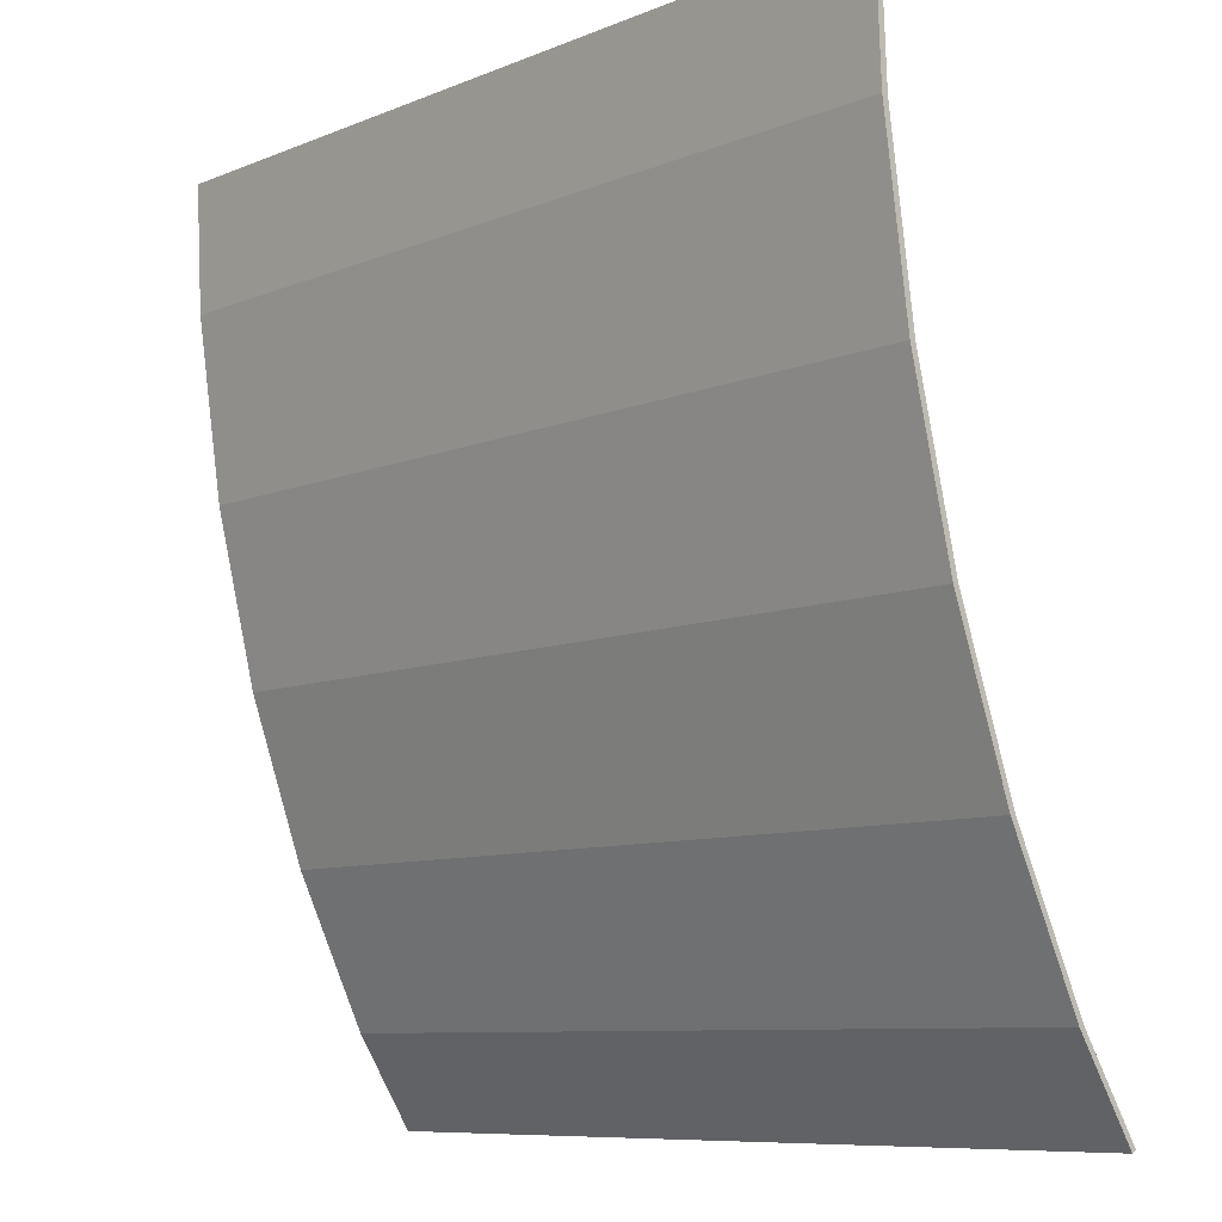
<metadata>
{"format":"obj","ext":"obj","renderer":"f3d","projection":"perspective","resolution":1024,"background":"white","views":[{"elev":-8.7,"azim":47.6,"up":"+Z"}]}
</metadata>
<code>
v -0.811 -0.665 -0.04757
v -0.791 -0.6599 -0.06796
v -0.7335 -0.6694 -0.0296
v 0.7335 -0.6694 -0.0296
v 0.791 -0.6599 -0.06796
v 0.811 -0.665 -0.04757
v -0.7335 -0.6694 -0.0296
v -0.7273 -0.6564 -0.0824
v 0.7273 -0.6564 -0.0824
v 0.7335 -0.6694 -0.0296
v 0.7335 -0.6694 -0.0296
v 0.7273 -0.6564 -0.0824
v 0.751 -0.6573 -0.07865
v 0.7335 -0.6694 -0.0296
v 0.751 -0.6573 -0.07865
v 0.791 -0.6599 -0.06796
v -0.7335 -0.6694 -0.0296
v -0.791 -0.6599 -0.06796
v -0.751 -0.6573 -0.07865
v -0.7273 -0.6564 -0.0824
v -0.7273 -0.6564 -0.0824
v -0.702 -0.655 -0.08629
v 0.702 -0.655 -0.08629
v 0.7273 -0.6564 -0.0824
v 0.791 -0.5907 -0.2661
v 0.811 -0.5978 -0.2464
v 0.8025 -0.5996 -0.2412
v 0.7335 -0.604 -0.2289
v -0.8025 -0.5996 -0.2412
v -0.811 -0.5978 -0.2464
v -0.791 -0.5907 -0.2661
v -0.7335 -0.604 -0.2289
v -0.7335 -0.604 -0.2289
v -0.702 -0.5843 -0.284
v 0.702 -0.5843 -0.284
v 0.7335 -0.604 -0.2289
v -0.791 -0.5907 -0.2661
v -0.751 -0.587 -0.2765
v -0.702 -0.5843 -0.284
v -0.7335 -0.604 -0.2289
v 0.702 -0.5843 -0.284
v 0.751 -0.587 -0.2765
v 0.791 -0.5907 -0.2661
v 0.7335 -0.604 -0.2289
v -0.8025 -0.5263 -0.4378
v -0.811 -0.5239 -0.4428
v -0.791 -0.5148 -0.4617
v -0.7335 -0.532 -0.4261
v 0.791 -0.5148 -0.4617
v 0.811 -0.5239 -0.4428
v 0.8025 -0.5263 -0.4378
v 0.7335 -0.532 -0.4261
v -0.7335 -0.532 -0.4261
v -0.702 -0.5065 -0.4788
v 0.702 -0.5065 -0.4788
v 0.7335 -0.532 -0.4261
v -0.791 -0.5148 -0.4617
v -0.751 -0.51 -0.4716
v -0.702 -0.5065 -0.4788
v -0.7335 -0.532 -0.4261
v 0.702 -0.5065 -0.4788
v 0.751 -0.51 -0.4716
v 0.791 -0.5148 -0.4617
v 0.7335 -0.532 -0.4261
v -0.8025 -0.4349 -0.6269
v -0.811 -0.4325 -0.6319
v -0.791 -0.4234 -0.6508
v -0.7335 -0.4406 -0.6152
v 0.791 -0.4234 -0.6508
v 0.811 -0.4325 -0.6319
v 0.8025 -0.4349 -0.6269
v 0.7335 -0.4406 -0.6152
v -0.7335 -0.4406 -0.6152
v -0.702 -0.4151 -0.6679
v 0.702 -0.4151 -0.6679
v 0.7335 -0.4406 -0.6152
v 0.702 -0.4151 -0.6679
v 0.751 -0.4186 -0.6607
v 0.791 -0.4234 -0.6508
v 0.7335 -0.4406 -0.6152
v -0.791 -0.4234 -0.6508
v -0.751 -0.4186 -0.6607
v -0.702 -0.4151 -0.6679
v -0.7335 -0.4406 -0.6152
v -0.8025 -0.333 -0.8101
v -0.811 -0.33 -0.8147
v -0.791 -0.3187 -0.8325
v -0.7335 -0.3399 -0.7991
v 0.791 -0.3187 -0.8325
v 0.811 -0.33 -0.8147
v 0.8025 -0.333 -0.8101
v 0.7335 -0.3399 -0.7991
v -0.7335 -0.3399 -0.7991
v -0.702 -0.3085 -0.8485
v 0.702 -0.3085 -0.8485
v 0.7335 -0.3399 -0.7991
v -0.791 -0.3187 -0.8325
v -0.751 -0.3128 -0.8417
v -0.702 -0.3085 -0.8485
v -0.7335 -0.3399 -0.7991
v 0.702 -0.3085 -0.8485
v 0.751 -0.3128 -0.8417
v 0.791 -0.3187 -0.8325
v 0.7335 -0.3399 -0.7991
v -0.7335 -0.6694 -0.0296
v -0.8025 -0.6663 -0.04223
v -0.811 -0.665 -0.04757
v 0.811 -0.665 -0.04757
v 0.8025 -0.6663 -0.04223
v 0.7335 -0.6694 -0.0296
v -0.7335 -0.7194 0.1743
v -0.791 -0.71 0.136
v -0.751 -0.7074 0.1253
v -0.702 -0.7055 0.1175
v 0.751 -0.7074 0.1253
v 0.791 -0.71 0.136
v 0.7335 -0.7194 0.1743
v 0.702 -0.7055 0.1175
v 0.7335 -0.7194 0.1743
v -0.7335 -0.7194 0.1743
v -0.702 -0.7055 0.1175
v 0.702 -0.7055 0.1175
v 0.811 -0.715 0.1564
v 0.8025 -0.7163 0.1617
v 0.7335 -0.7194 0.1743
v 0.791 -0.71 0.136
v -0.7335 -0.7194 0.1743
v -0.8025 -0.7163 0.1617
v -0.811 -0.715 0.1564
v -0.791 -0.71 0.136
v -0.7335 -0.7587 0.3804
v -0.791 -0.753 0.3413
v -0.751 -0.7515 0.3304
v -0.702 -0.7503 0.3225
v 0.751 -0.7515 0.3304
v 0.791 -0.753 0.3413
v 0.7335 -0.7587 0.3804
v 0.702 -0.7503 0.3225
v 0.7335 -0.7587 0.3804
v -0.7335 -0.7587 0.3804
v -0.702 -0.7503 0.3225
v 0.702 -0.7503 0.3225
v -0.7335 -0.7587 0.3804
v -0.8025 -0.7568 0.3675
v -0.811 -0.756 0.3621
v -0.791 -0.753 0.3413
v 0.811 -0.756 0.3621
v 0.8025 -0.7568 0.3675
v 0.7335 -0.7587 0.3804
v 0.791 -0.753 0.3413
v 0.751 -0.7815 0.5382
v 0.791 -0.7831 0.5491
v 0.7335 -0.7887 0.5882
v 0.702 -0.7803 0.5303
v -0.7335 -0.7887 0.5882
v -0.791 -0.7831 0.5491
v -0.751 -0.7815 0.5382
v -0.702 -0.7803 0.5303
v 0.7335 -0.7887 0.5882
v -0.7335 -0.7887 0.5882
v -0.702 -0.7803 0.5303
v 0.702 -0.7803 0.5303
v -0.7335 -0.7887 0.5882
v -0.8025 -0.7868 0.5754
v -0.811 -0.7861 0.5699
v -0.791 -0.7831 0.5491
v 0.811 -0.7861 0.5699
v 0.8025 -0.7868 0.5754
v 0.7335 -0.7887 0.5882
v 0.791 -0.7831 0.5491
v -0.7335 -0.8027 0.7976
v -0.791 -0.8008 0.7581
v -0.751 -0.8003 0.7472
v -0.702 -0.8 0.7392
v 0.751 -0.8003 0.7472
v 0.791 -0.8008 0.7581
v 0.7335 -0.8027 0.7976
v 0.702 -0.8 0.7392
v 0.7335 -0.8027 0.7976
v -0.7335 -0.8027 0.7976
v -0.702 -0.8 0.7392
v 0.702 -0.8 0.7392
v -0.7335 -0.8027 0.7976
v -0.8025 -0.8021 0.7846
v -0.811 -0.8018 0.7791
v -0.791 -0.8008 0.7581
v 0.811 -0.8018 0.7791
v 0.8025 -0.8021 0.7846
v 0.7335 -0.8027 0.7976
v 0.791 -0.8008 0.7581
v -0.875 -0.6564 -0.0824
v -0.7273 -0.6564 -0.0824
v -0.751 -0.6573 -0.07865
v 0.7273 -0.6564 -0.0824
v 0.875 -0.6564 -0.0824
v 0.751 -0.6573 -0.07865
v -0.7335 -0.4406 -0.6152
v -0.702 -0.5065 -0.4788
v -0.751 -0.51 -0.4716
v 0.702 -0.5065 -0.4788
v 0.7335 -0.4406 -0.6152
v 0.751 -0.51 -0.4716
v -0.875 -0.2697 -0.9097
v -0.791 -0.3187 -0.8325
v -0.811 -0.33 -0.8147
v 0.791 -0.3187 -0.8325
v 0.875 -0.2697 -0.9097
v 0.811 -0.33 -0.8147
v -0.875 -0.2697 -0.9097
v -0.751 -0.3128 -0.8417
v -0.791 -0.3187 -0.8325
v 0.751 -0.3128 -0.8417
v 0.875 -0.2697 -0.9097
v 0.791 -0.3187 -0.8325
v -0.875 -0.2697 -0.9097
v -0.702 -0.3085 -0.8485
v -0.751 -0.3128 -0.8417
v 0.702 -0.3085 -0.8485
v 0.875 -0.2697 -0.9097
v 0.751 -0.3128 -0.8417
v -0.702 -0.7055 0.1175
v -0.751 -0.7074 0.1253
v -0.7335 -0.6694 -0.0296
v 0.751 -0.7074 0.1253
v 0.702 -0.7055 0.1175
v 0.7335 -0.6694 -0.0296
v 0.875 -0.7424 0.268
v 0.811 -0.665 -0.04757
v 0.875 -0.6564 -0.0824
v -0.702 -0.7803 0.5303
v -0.751 -0.7815 0.5382
v -0.7335 -0.7587 0.3804
v 0.751 -0.7815 0.5382
v 0.702 -0.7803 0.5303
v 0.7335 -0.7587 0.3804
v -0.8025 -0.8021 0.7846
v -0.875 -0.8069 0.8865
v -0.811 -0.8018 0.7791
v 0.875 -0.8069 0.8865
v 0.8025 -0.8021 0.7846
v 0.811 -0.8018 0.7791
v -0.7335 -0.8027 0.7976
v -0.875 -0.8069 0.8865
v -0.8025 -0.8021 0.7846
v 0.875 -0.8069 0.8865
v 0.7335 -0.8027 0.7976
v 0.8025 -0.8021 0.7846
v -0.811 -0.665 -0.04757
v -0.875 -0.6564 -0.0824
v -0.791 -0.6599 -0.06796
v 0.811 -0.665 -0.04757
v 0.791 -0.6599 -0.06796
v 0.875 -0.6564 -0.0824
v -0.875 -0.6564 -0.0824
v -0.751 -0.6573 -0.07865
v -0.791 -0.6599 -0.06796
v 0.751 -0.6573 -0.07865
v 0.875 -0.6564 -0.0824
v 0.791 -0.6599 -0.06796
v -0.7335 -0.604 -0.2289
v -0.702 -0.655 -0.08629
v -0.7273 -0.6564 -0.0824
v -0.875 -0.6564 -0.0824
v 0.7273 -0.6564 -0.0824
v 0.702 -0.655 -0.08629
v 0.7335 -0.604 -0.2289
v 0.875 -0.6564 -0.0824
v -0.702 -0.655 -0.08629
v -0.7335 -0.604 -0.2289
v 0.7335 -0.604 -0.2289
v 0.702 -0.655 -0.08629
v -0.8025 -0.5996 -0.2412
v -0.7335 -0.604 -0.2289
v -0.875 -0.6564 -0.0824
v 0.7335 -0.604 -0.2289
v 0.8025 -0.5996 -0.2412
v 0.875 -0.6564 -0.0824
v -0.811 -0.5978 -0.2464
v -0.8025 -0.5996 -0.2412
v -0.875 -0.6564 -0.0824
v 0.8025 -0.5996 -0.2412
v 0.811 -0.5978 -0.2464
v 0.875 -0.6564 -0.0824
v -0.875 -0.6564 -0.0824
v -0.875 -0.5377 -0.4142
v -0.811 -0.5978 -0.2464
v 0.811 -0.5978 -0.2464
v 0.875 -0.5377 -0.4142
v 0.875 -0.6564 -0.0824
v 0.791 -0.5907 -0.2661
v 0.875 -0.5377 -0.4142
v 0.811 -0.5978 -0.2464
v -0.875 -0.5377 -0.4142
v -0.791 -0.5907 -0.2661
v -0.811 -0.5978 -0.2464
v -0.875 -0.5377 -0.4142
v -0.751 -0.587 -0.2765
v -0.791 -0.5907 -0.2661
v 0.751 -0.587 -0.2765
v 0.875 -0.5377 -0.4142
v 0.791 -0.5907 -0.2661
v -0.875 -0.5377 -0.4142
v -0.702 -0.5843 -0.284
v -0.751 -0.587 -0.2765
v 0.702 -0.5843 -0.284
v 0.875 -0.5377 -0.4142
v 0.751 -0.587 -0.2765
v -0.702 -0.5843 -0.284
v -0.875 -0.5377 -0.4142
v 0.875 -0.5377 -0.4142
v 0.702 -0.5843 -0.284
v -0.875 -0.5377 -0.4142
v -0.7335 -0.532 -0.4261
v 0.7335 -0.532 -0.4261
v 0.875 -0.5377 -0.4142
v -0.875 -0.5377 -0.4142
v -0.8025 -0.5263 -0.4378
v -0.7335 -0.532 -0.4261
v 0.875 -0.5377 -0.4142
v 0.7335 -0.532 -0.4261
v 0.8025 -0.5263 -0.4378
v -0.875 -0.5377 -0.4142
v -0.811 -0.5239 -0.4428
v -0.8025 -0.5263 -0.4378
v 0.875 -0.5377 -0.4142
v 0.8025 -0.5263 -0.4378
v 0.811 -0.5239 -0.4428
v -0.811 -0.4325 -0.6319
v -0.8025 -0.4349 -0.6269
v -0.791 -0.5148 -0.4617
v -0.811 -0.5239 -0.4428
v 0.791 -0.5148 -0.4617
v 0.8025 -0.4349 -0.6269
v 0.811 -0.4325 -0.6319
v 0.811 -0.5239 -0.4428
v -0.875 -0.5377 -0.4142
v -0.875 -0.3889 -0.722
v -0.811 -0.5239 -0.4428
v 0.875 -0.5377 -0.4142
v 0.811 -0.5239 -0.4428
v 0.875 -0.3889 -0.722
v -0.8025 -0.4349 -0.6269
v -0.7335 -0.4406 -0.6152
v -0.751 -0.51 -0.4716
v -0.791 -0.5148 -0.4617
v 0.751 -0.51 -0.4716
v 0.7335 -0.4406 -0.6152
v 0.8025 -0.4349 -0.6269
v 0.791 -0.5148 -0.4617
v -0.702 -0.5065 -0.4788
v -0.7335 -0.4406 -0.6152
v 0.7335 -0.4406 -0.6152
v 0.702 -0.5065 -0.4788
v -0.875 -0.3889 -0.722
v -0.811 -0.4325 -0.6319
v -0.811 -0.5239 -0.4428
v 0.811 -0.4325 -0.6319
v 0.875 -0.3889 -0.722
v 0.811 -0.5239 -0.4428
v -0.875 -0.3889 -0.722
v -0.791 -0.4234 -0.6508
v -0.811 -0.4325 -0.6319
v 0.791 -0.4234 -0.6508
v 0.875 -0.3889 -0.722
v 0.811 -0.4325 -0.6319
v -0.875 -0.3889 -0.722
v -0.751 -0.4186 -0.6607
v -0.791 -0.4234 -0.6508
v 0.751 -0.4186 -0.6607
v 0.875 -0.3889 -0.722
v 0.791 -0.4234 -0.6508
v -0.875 -0.3889 -0.722
v -0.702 -0.4151 -0.6679
v -0.751 -0.4186 -0.6607
v 0.702 -0.4151 -0.6679
v 0.875 -0.3889 -0.722
v 0.751 -0.4186 -0.6607
v -0.702 -0.4151 -0.6679
v -0.875 -0.3889 -0.722
v 0.875 -0.3889 -0.722
v 0.702 -0.4151 -0.6679
v -0.875 -0.3889 -0.722
v -0.7335 -0.3399 -0.7991
v 0.7335 -0.3399 -0.7991
v 0.875 -0.3889 -0.722
v -0.875 -0.3889 -0.722
v -0.8025 -0.333 -0.8101
v -0.7335 -0.3399 -0.7991
v 0.875 -0.3889 -0.722
v 0.7335 -0.3399 -0.7991
v 0.8025 -0.333 -0.8101
v -0.875 -0.3889 -0.722
v -0.811 -0.33 -0.8147
v -0.8025 -0.333 -0.8101
v 0.875 -0.3889 -0.722
v 0.8025 -0.333 -0.8101
v 0.811 -0.33 -0.8147
v -0.875 -0.3889 -0.722
v -0.875 -0.2697 -0.9097
v -0.811 -0.33 -0.8147
v 0.875 -0.3889 -0.722
v 0.811 -0.33 -0.8147
v 0.875 -0.2697 -0.9097
v -0.702 -0.3085 -0.8485
v -0.875 -0.2697 -0.9097
v 0.875 -0.2697 -0.9097
v 0.702 -0.3085 -0.8485
v 0.702 -0.7055 0.1175
v -0.702 -0.7055 0.1175
v -0.7335 -0.6694 -0.0296
v 0.7335 -0.6694 -0.0296
v -0.7335 -0.6694 -0.0296
v -0.751 -0.7074 0.1253
v -0.791 -0.71 0.136
v -0.8025 -0.6663 -0.04223
v 0.791 -0.71 0.136
v 0.751 -0.7074 0.1253
v 0.7335 -0.6694 -0.0296
v 0.8025 -0.6663 -0.04223
v -0.8025 -0.6663 -0.04223
v -0.791 -0.71 0.136
v -0.811 -0.715 0.1564
v -0.811 -0.665 -0.04757
v 0.811 -0.715 0.1564
v 0.791 -0.71 0.136
v 0.8025 -0.6663 -0.04223
v 0.811 -0.665 -0.04757
v -0.811 -0.665 -0.04757
v -0.875 -0.7424 0.268
v -0.875 -0.6564 -0.0824
v -0.811 -0.715 0.1564
v -0.875 -0.7424 0.268
v -0.811 -0.665 -0.04757
v 0.875 -0.7424 0.268
v 0.811 -0.715 0.1564
v 0.811 -0.665 -0.04757
v -0.8025 -0.7163 0.1617
v -0.875 -0.7424 0.268
v -0.811 -0.715 0.1564
v 0.875 -0.7424 0.268
v 0.8025 -0.7163 0.1617
v 0.811 -0.715 0.1564
v 0.875 -0.7424 0.268
v 0.7335 -0.7194 0.1743
v 0.8025 -0.7163 0.1617
v -0.7335 -0.7194 0.1743
v -0.875 -0.7424 0.268
v -0.8025 -0.7163 0.1617
v 0.875 -0.7424 0.268
v -0.875 -0.7424 0.268
v -0.7335 -0.7194 0.1743
v 0.7335 -0.7194 0.1743
v 0.702 -0.7503 0.3225
v -0.702 -0.7503 0.3225
v -0.875 -0.7424 0.268
v 0.875 -0.7424 0.268
v -0.702 -0.7503 0.3225
v -0.751 -0.7515 0.3304
v -0.875 -0.7424 0.268
v 0.751 -0.7515 0.3304
v 0.702 -0.7503 0.3225
v 0.875 -0.7424 0.268
v -0.751 -0.7515 0.3304
v -0.791 -0.753 0.3413
v -0.875 -0.7424 0.268
v 0.791 -0.753 0.3413
v 0.751 -0.7515 0.3304
v 0.875 -0.7424 0.268
v 0.811 -0.756 0.3621
v 0.791 -0.753 0.3413
v 0.875 -0.7424 0.268
v -0.791 -0.753 0.3413
v -0.811 -0.756 0.3621
v -0.875 -0.7424 0.268
v 0.875 -0.7948 0.6308
v 0.811 -0.756 0.3621
v 0.875 -0.7424 0.268
v -0.811 -0.756 0.3621
v -0.875 -0.7948 0.6308
v -0.875 -0.7424 0.268
v 0.702 -0.7803 0.5303
v -0.702 -0.7803 0.5303
v -0.7335 -0.7587 0.3804
v 0.7335 -0.7587 0.3804
v -0.7335 -0.7587 0.3804
v -0.751 -0.7815 0.5382
v -0.791 -0.7831 0.5491
v -0.8025 -0.7568 0.3675
v 0.791 -0.7831 0.5491
v 0.751 -0.7815 0.5382
v 0.7335 -0.7587 0.3804
v 0.8025 -0.7568 0.3675
v -0.8025 -0.7568 0.3675
v -0.791 -0.7831 0.5491
v -0.811 -0.7861 0.5699
v -0.811 -0.756 0.3621
v 0.811 -0.7861 0.5699
v 0.791 -0.7831 0.5491
v 0.8025 -0.7568 0.3675
v 0.811 -0.756 0.3621
v -0.811 -0.7861 0.5699
v -0.875 -0.7948 0.6308
v -0.811 -0.756 0.3621
v 0.875 -0.7948 0.6308
v 0.811 -0.7861 0.5699
v 0.811 -0.756 0.3621
v -0.8025 -0.7868 0.5754
v -0.875 -0.7948 0.6308
v -0.811 -0.7861 0.5699
v 0.875 -0.7948 0.6308
v 0.8025 -0.7868 0.5754
v 0.811 -0.7861 0.5699
v -0.7335 -0.7887 0.5882
v -0.875 -0.7948 0.6308
v -0.8025 -0.7868 0.5754
v 0.875 -0.7948 0.6308
v 0.7335 -0.7887 0.5882
v 0.8025 -0.7868 0.5754
v 0.875 -0.7948 0.6308
v -0.875 -0.7948 0.6308
v -0.7335 -0.7887 0.5882
v 0.7335 -0.7887 0.5882
v 0.702 -0.8 0.7392
v -0.702 -0.8 0.7392
v -0.875 -0.7948 0.6308
v 0.875 -0.7948 0.6308
v 0.751 -0.8003 0.7472
v 0.702 -0.8 0.7392
v 0.875 -0.7948 0.6308
v -0.702 -0.8 0.7392
v -0.751 -0.8003 0.7472
v -0.875 -0.7948 0.6308
v -0.751 -0.8003 0.7472
v -0.791 -0.8008 0.7581
v -0.875 -0.7948 0.6308
v 0.791 -0.8008 0.7581
v 0.751 -0.8003 0.7472
v 0.875 -0.7948 0.6308
v -0.791 -0.8008 0.7581
v -0.811 -0.8018 0.7791
v -0.875 -0.7948 0.6308
v 0.811 -0.8018 0.7791
v 0.791 -0.8008 0.7581
v 0.875 -0.7948 0.6308
v -0.811 -0.8018 0.7791
v -0.875 -0.8069 0.8865
v -0.875 -0.7948 0.6308
v 0.875 -0.8069 0.8865
v 0.811 -0.8018 0.7791
v 0.875 -0.7948 0.6308
v 0.875 -0.8069 0.8865
v -0.875 -0.8069 0.8865
v -0.7335 -0.8027 0.7976
v 0.7335 -0.8027 0.7976
v -0.875 -0.6441 -0.0824
v -0.875 -0.7302 0.268
v 0.875 -0.7302 0.268
v 0.875 -0.6441 -0.0824
v -0.875 -0.6441 -0.0824
v -0.875 -0.6564 -0.0824
v -0.875 -0.7424 0.268
v -0.875 -0.7302 0.268
v 0.875 -0.6564 -0.0824
v 0.875 -0.6441 -0.0824
v 0.875 -0.7302 0.268
v 0.875 -0.7424 0.268
v 0.875 -0.7302 0.268
v -0.875 -0.7302 0.268
v -0.875 -0.7826 0.6308
v 0.875 -0.7826 0.6308
v -0.875 -0.7302 0.268
v -0.875 -0.7424 0.268
v -0.875 -0.7948 0.6308
v -0.875 -0.7826 0.6308
v 0.875 -0.7424 0.268
v 0.875 -0.7302 0.268
v 0.875 -0.7826 0.6308
v 0.875 -0.7948 0.6308
v -0.875 -0.7826 0.6308
v -0.875 -0.7947 0.8865
v 0.875 -0.7947 0.8865
v 0.875 -0.7826 0.6308
v -0.875 -0.7826 0.6308
v -0.875 -0.7948 0.6308
v -0.875 -0.8069 0.8865
v -0.875 -0.7947 0.8865
v 0.875 -0.7948 0.6308
v 0.875 -0.7826 0.6308
v 0.875 -0.7947 0.8865
v 0.875 -0.8069 0.8865
v -0.875 -0.8069 0.8865
v 0.875 -0.8069 0.8865
v 0.875 -0.7947 0.8865
v -0.875 -0.7947 0.8865
v 0.875 -0.6441 -0.0824
v 0.875 -0.5255 -0.4142
v -0.875 -0.5255 -0.4142
v -0.875 -0.6441 -0.0824
v -0.875 -0.6441 -0.0824
v -0.875 -0.5255 -0.4142
v -0.875 -0.5377 -0.4142
v -0.875 -0.6564 -0.0824
v 0.875 -0.6564 -0.0824
v 0.875 -0.5377 -0.4142
v 0.875 -0.5255 -0.4142
v 0.875 -0.6441 -0.0824
v -0.875 -0.5255 -0.4142
v 0.875 -0.5255 -0.4142
v 0.875 -0.3766 -0.7218
v -0.875 -0.3766 -0.7218
v -0.875 -0.5377 -0.4142
v -0.875 -0.5255 -0.4142
v -0.875 -0.3766 -0.7218
v -0.875 -0.3889 -0.722
v 0.875 -0.5255 -0.4142
v 0.875 -0.5377 -0.4142
v 0.875 -0.3889 -0.722
v 0.875 -0.3766 -0.7218
v -0.875 -0.3766 -0.7218
v 0.875 -0.3766 -0.7218
v 0.875 -0.2609 -0.9041
v -0.875 -0.2609 -0.9041
v -0.875 -0.3889 -0.722
v -0.875 -0.3766 -0.7218
v -0.875 -0.2609 -0.9041
v -0.875 -0.2697 -0.9097
v 0.875 -0.3766 -0.7218
v 0.875 -0.3889 -0.722
v 0.875 -0.2697 -0.9097
v 0.875 -0.2609 -0.9041
v -0.875 -0.2697 -0.9097
v -0.875 -0.2609 -0.9041
v 0.875 -0.2609 -0.9041
v 0.875 -0.2697 -0.9097
g mesh4817543
f 1 2 3
f 4 5 6
f 7 8 9
f 9 10 7
f 11 12 13
f 14 15 16
f 17 18 19
f 19 20 17
f 21 22 23
f 23 24 21
f 25 26 27
f 27 28 25
f 29 30 31
f 31 32 29
f 33 34 35
f 35 36 33
f 37 38 39
f 39 40 37
f 41 42 43
f 43 44 41
f 45 46 47
f 47 48 45
f 49 50 51
f 51 52 49
f 53 54 55
f 55 56 53
f 57 58 59
f 59 60 57
f 61 62 63
f 63 64 61
f 65 66 67
f 67 68 65
f 69 70 71
f 71 72 69
f 73 74 75
f 75 76 73
f 77 78 79
f 79 80 77
f 81 82 83
f 83 84 81
f 85 86 87
f 87 88 85
f 89 90 91
f 91 92 89
f 93 94 95
f 95 96 93
f 97 98 99
f 99 100 97
f 101 102 103
f 103 104 101
f 105 106 107
f 108 109 110
f 111 112 113
f 113 114 111
f 115 116 117
f 117 118 115
f 119 120 121
f 121 122 119
f 123 124 125
f 125 126 123
f 127 128 129
f 129 130 127
f 131 132 133
f 133 134 131
f 135 136 137
f 137 138 135
f 139 140 141
f 141 142 139
f 143 144 145
f 145 146 143
f 147 148 149
f 149 150 147
f 151 152 153
f 153 154 151
f 155 156 157
f 157 158 155
f 159 160 161
f 161 162 159
f 163 164 165
f 165 166 163
f 167 168 169
f 169 170 167
f 171 172 173
f 173 174 171
f 175 176 177
f 177 178 175
f 179 180 181
f 181 182 179
f 183 184 185
f 185 186 183
f 187 188 189
f 189 190 187
f 191 192 193
f 194 195 196
f 197 198 199
f 200 201 202
f 203 204 205
f 206 207 208
f 209 210 211
f 212 213 214
f 215 216 217
f 218 219 220
f 221 222 223
f 224 225 226
f 227 228 229
f 230 231 232
f 233 234 235
f 236 237 238
f 239 240 241
f 242 243 244
f 245 246 247
f 248 249 250
f 251 252 253
f 254 255 256
f 257 258 259
f 260 261 262
f 262 263 260
f 264 265 266
f 266 267 264
f 268 269 270
f 270 271 268
f 272 273 274
f 275 276 277
f 278 279 280
f 281 282 283
f 284 285 286
f 287 288 289
f 290 291 292
f 293 294 295
f 296 297 298
f 299 300 301
f 302 303 304
f 305 306 307
f 308 309 310
f 310 311 308
f 312 313 314
f 314 315 312
f 316 317 318
f 319 320 321
f 322 323 324
f 325 326 327
f 328 329 330
f 330 331 328
f 332 333 334
f 334 335 332
f 336 337 338
f 339 340 341
f 342 343 344
f 344 345 342
f 346 347 348
f 348 349 346
f 350 351 352
f 352 353 350
f 354 355 356
f 357 358 359
f 360 361 362
f 363 364 365
f 366 367 368
f 369 370 371
f 372 373 374
f 375 376 377
f 378 379 380
f 380 381 378
f 382 383 384
f 384 385 382
f 386 387 388
f 389 390 391
f 392 393 394
f 395 396 397
f 398 399 400
f 401 402 403
f 404 405 406
f 406 407 404
f 408 409 410
f 410 411 408
f 412 413 414
f 414 415 412
f 416 417 418
f 418 419 416
f 420 421 422
f 422 423 420
f 424 425 426
f 426 427 424
f 428 429 430
f 431 432 433
f 434 435 436
f 437 438 439
f 440 441 442
f 443 444 445
f 446 447 448
f 449 450 451
f 451 452 449
f 453 454 455
f 455 456 453
f 457 458 459
f 460 461 462
f 463 464 465
f 466 467 468
f 469 470 471
f 472 473 474
f 475 476 477
f 478 479 480
f 481 482 483
f 483 484 481
f 485 486 487
f 487 488 485
f 489 490 491
f 491 492 489
f 493 494 495
f 495 496 493
f 497 498 499
f 499 500 497
f 501 502 503
f 504 505 506
f 507 508 509
f 510 511 512
f 513 514 515
f 516 517 518
f 519 520 521
f 521 522 519
f 523 524 525
f 525 526 523
f 527 528 529
f 530 531 532
f 533 534 535
f 536 537 538
f 539 540 541
f 542 543 544
f 545 546 547
f 548 549 550
f 551 552 553
f 553 554 551
f 555 556 557
f 557 558 555
f 559 560 561
f 561 562 559
f 563 564 565
f 565 566 563
f 567 568 569
f 569 570 567
f 571 572 573
f 573 574 571
f 575 576 577
f 577 578 575
f 579 580 581
f 581 582 579
f 583 584 585
f 585 586 583
f 587 588 589
f 589 590 587
f 591 592 593
f 593 594 591
f 595 596 597
f 597 598 595
f 599 600 601
f 601 602 599
f 603 604 605
f 605 606 603
f 607 608 609
f 609 610 607
f 611 612 613
f 613 614 611
f 615 616 617
f 617 618 615
f 619 620 621
f 621 622 619
f 623 624 625
f 625 626 623
f 627 628 629
f 629 630 627
f 631 632 633
f 633 634 631

</code>
